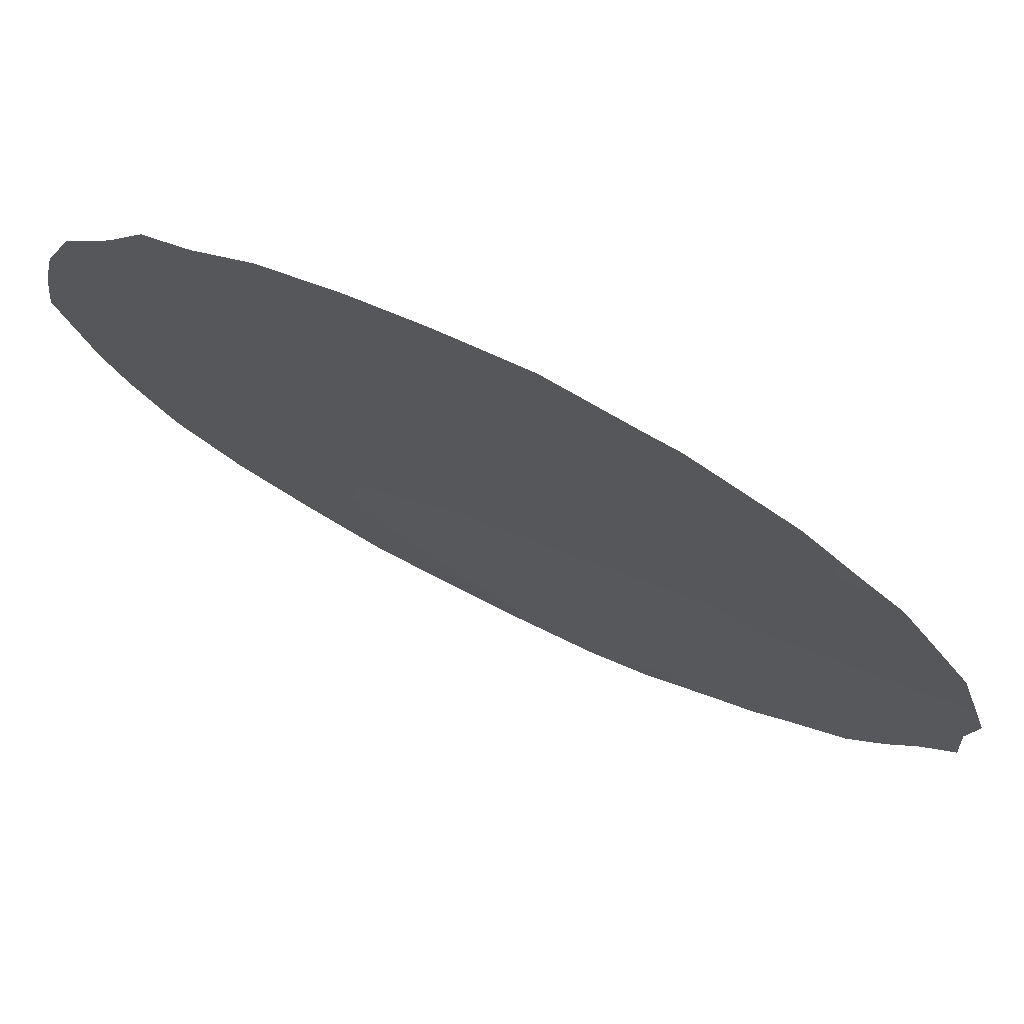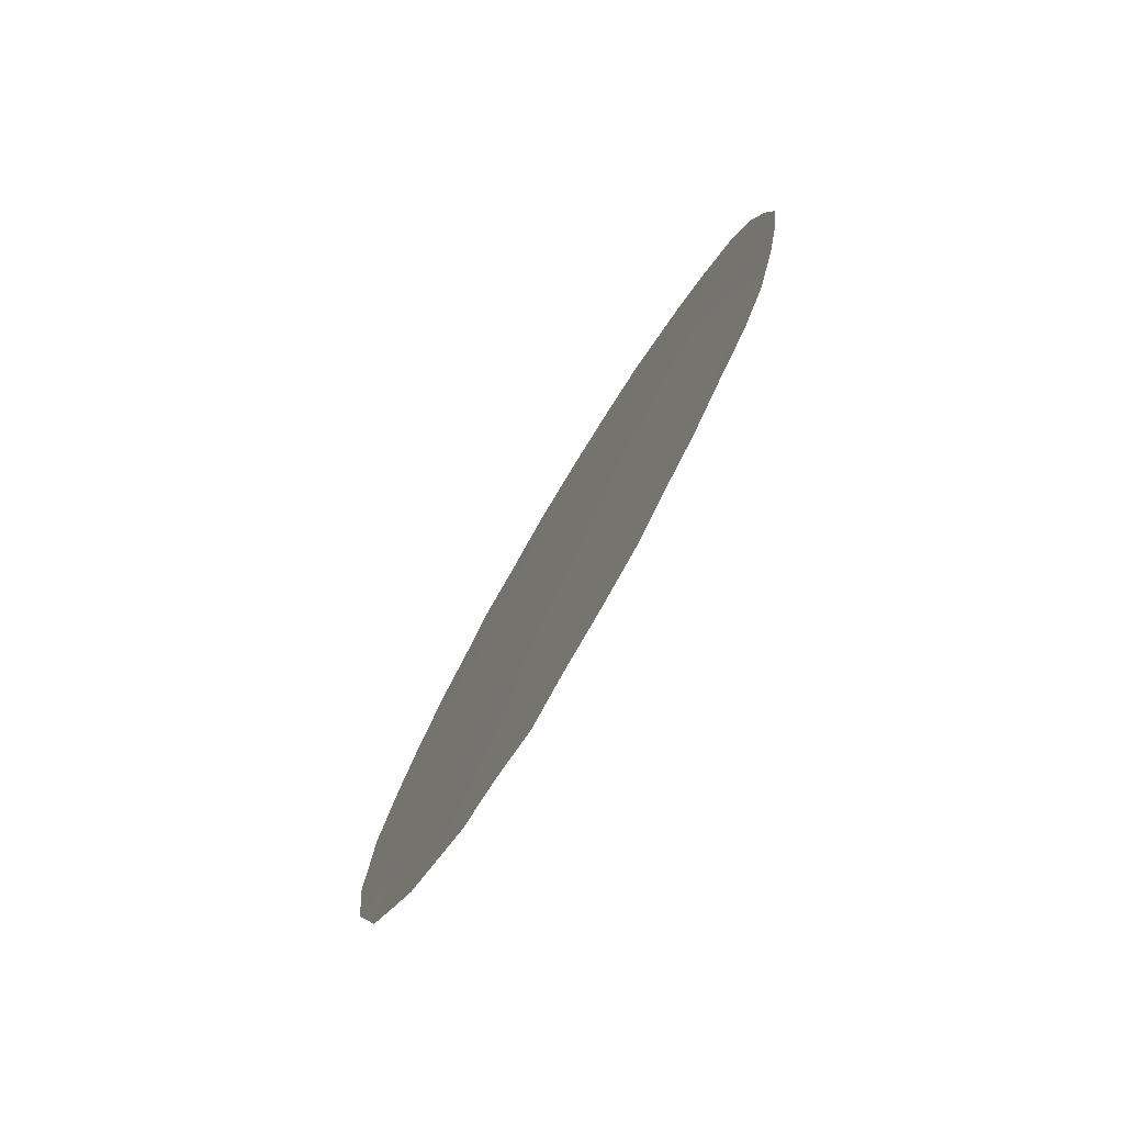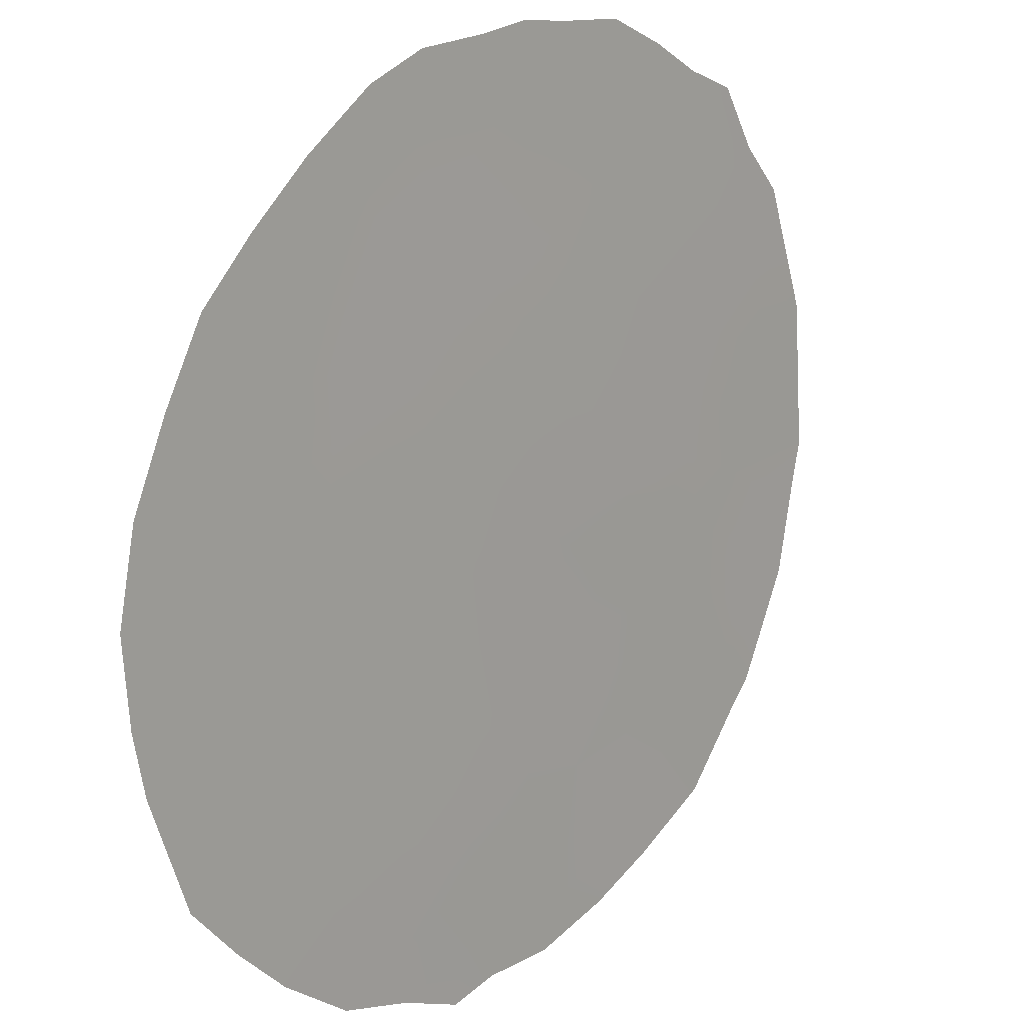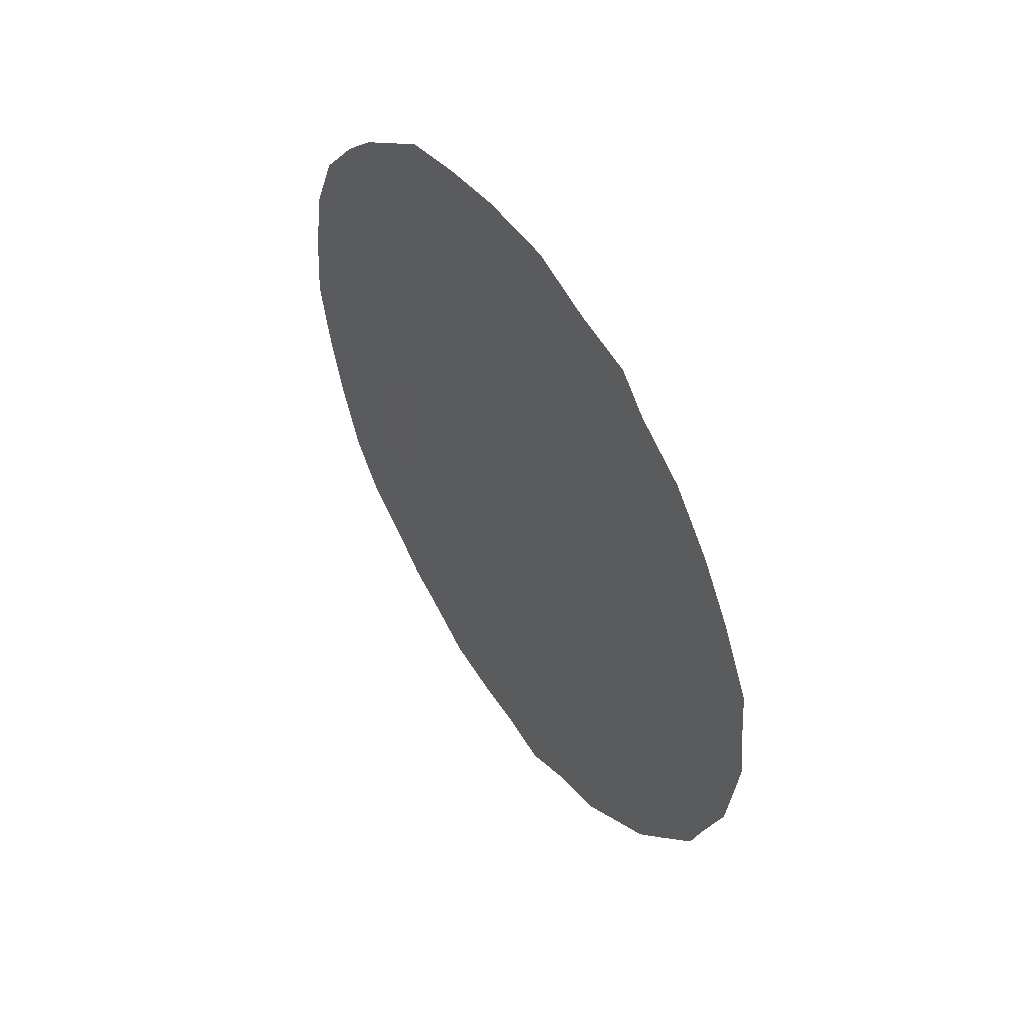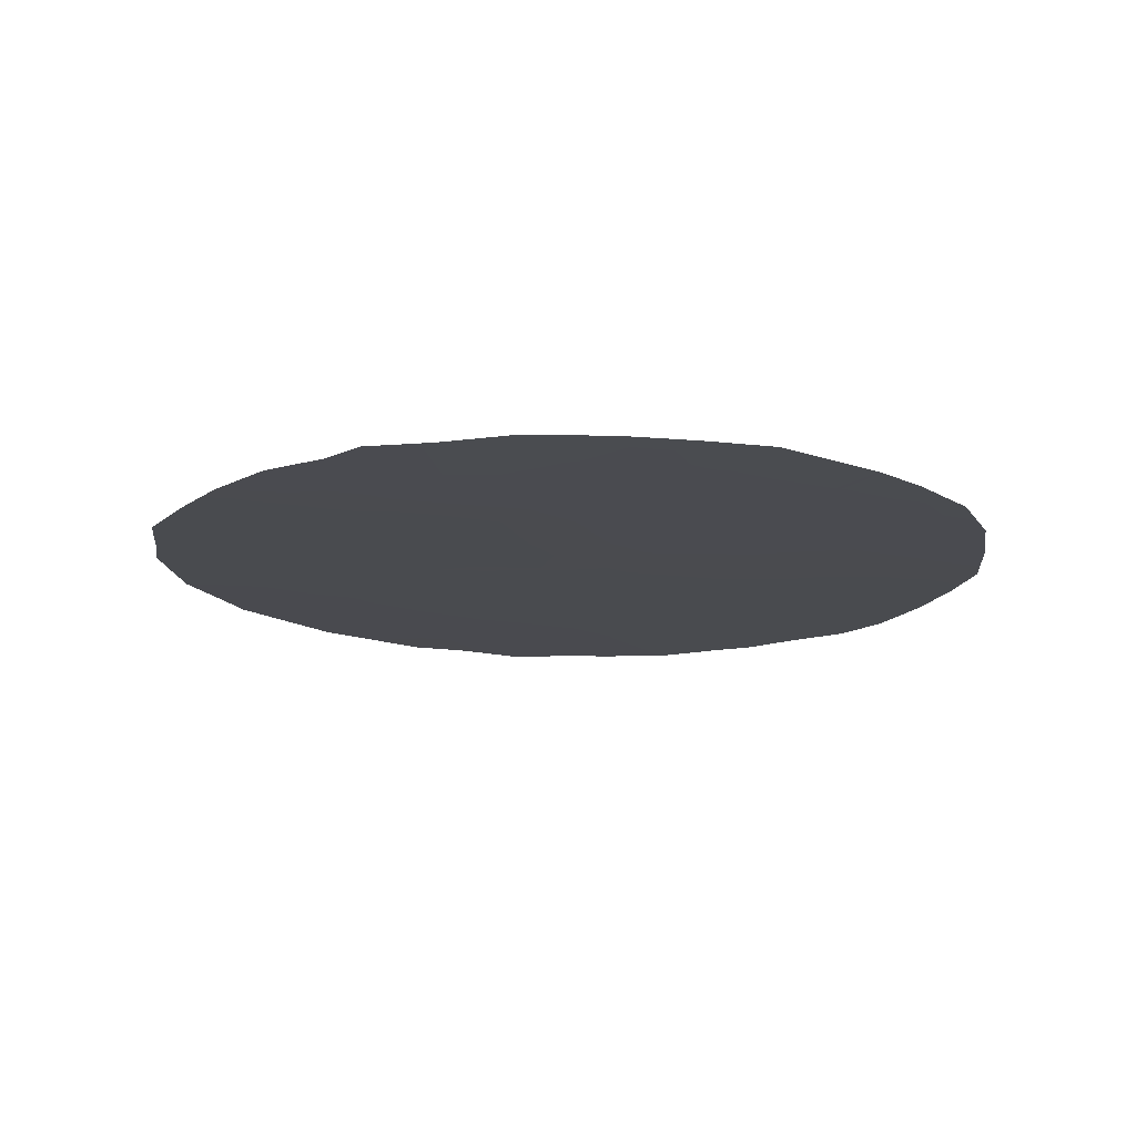
<metadata>
{"format":"obj","ext":"obj","renderer":"f3d","projection":"perspective","resolution":1024,"background":"white","views":[{"elev":-62.2,"azim":57.5,"up":"+Y"},{"elev":-79.1,"azim":-173.2,"up":"+Z"},{"elev":79.8,"azim":21.9,"up":"+Y"},{"elev":53.3,"azim":3.1,"up":"+Z"},{"elev":75.2,"azim":128.5,"up":"+Z"}]}
</metadata>
<code>
v 60.73 53.5 -24.98
v 59.96 54.6 -20.27
v 56.4 59.11 -24.87
v 57.33 57.93 -23.9
v 57.47 57.72 -25.67
v 58.28 56.57 -29.37
v 58.65 56.19 -26.18
v 58.99 55.69 -27.95
v 57.25 58.08 -20.35
v 59.55 55.05 -24.71
v 56.48 58.97 -27.09
v 60.49 53.92 -18.43
v 59.32 55.39 -22.1
v 60.23 54.05 -28.3
v 61.22 52.95 -20.41
v 60.75 53.52 -22.43
v 59.93 54.57 -23.9
v 61.08 52.98 -26.89
v 57.75 57.31 -27.62
v 62 51.9 -22.11
v 56.53 58.98 -22.47
v 61.74 52.19 -24.2
v 57.93 57.18 -22.19
v 57.88 57.28 -18.43
v 59.43 55.04 -29.69
v 58.6 56.35 -20.24
v 61.73 52.1 -26.97
v 58.56 56.35 -24.06
v 59.89 54.56 -26.51
v 55.5 60.31 -21.39
v 57.07 58.15 -29.2
v 62.65 50.97 -25.27
v 60.97 53.3 -18.32
v 60.68 53.69 -17.79
v 61.47 52.4 -28.68
v 55.89 59.72 -27.24
v 55.62 60.1 -26.06
v 59.46 55.26 -17.22
v 62.73 50.91 -23.11
v 62.78 50.84 -23.61
v 55.31 60.54 -23.84
v 58.54 56.2 -30.22
v 59.05 55.53 -30.28
v 62.66 51.04 -21.85
v 62.36 51.29 -26.46
v 62.23 51.44 -27.04
v 57.97 56.96 -30.05
v 56.73 58.6 -28.69
v 59.52 54.9 -30.45
v 56.22 59.29 -28.01
v 60.07 54.19 -30.01
v 57.48 57.8 -17.63
v 58.1 57.02 -17.39
v 58.71 56.23 -17.23
v 56.63 58.88 -18.65
v 62.3 51.54 -20.72
v 60.58 53.53 -29.79
v 60.02 54.48 -22.19
v 59.65 54.95 -22.99
v 60.3 54.09 -23.16
v 56.89 58.5 -24.33
v 56.91 58.44 -25.33
v 57.4 57.83 -24.71
v 58.8 55.97 -27.08
v 59.43 55.14 -27.23
v 59.26 55.39 -26.37
v 61.31 52.73 -25.12
v 60.89 53.25 -25.91
v 61.47 52.49 -26.08
v 60.14 54.28 -24.85
v 60.53 53.77 -24.11
v 61.3 52.79 -23.28
v 61.86 52.05 -23.07
v 61.41 52.66 -22.26
v 60.61 53.74 -20.32
v 60.94 53.33 -19.26
v 60.24 54.24 -19.31
v 61.28 52.68 -27.83
v 60.66 53.51 -27.62
v 60.84 53.23 -28.49
v 55.95 59.73 -21.98
v 55.37 60.47 -22.63
v 55.91 59.77 -23.15
v 59.28 55.41 -23.85
v 59.02 55.74 -24.63
v 61.12 53 -24.24
v 56.57 58.96 -20.43
v 56.92 58.5 -19.42
v 58.61 56.16 -28.67
v 58.37 56.5 -27.79
v 58 56.96 -28.51
v 57.32 57.85 -28.43
v 57.73 57.3 -29.19
v 62.25 51.5 -24.59
v 57.86 57.25 -23.96
v 57.98 57.08 -24.91
v 55.79 59.94 -20.21
v 56.02 59.65 -20.89
v 59.12 55.6 -25.48
v 58.56 56.33 -25.19
v 56.06 59.51 -26.41
v 56.44 59.03 -25.96
v 55.96 59.66 -25.44
v 60.48 53.77 -26.68
v 60.05 54.31 -27.41
v 59.71 54.82 -25.63
v 59.57 55.11 -19.27
v 59.84 54.77 -18.33
v 60.09 54.45 -17.58
v 58.06 56.96 -25.93
v 57.58 57.55 -26.66
v 58.19 56.77 -26.9
v 62.31 51.45 -23.75
v 62.36 51.4 -22.84
v 56.98 58.33 -26.38
v 57.12 58.12 -27.38
v 55.89 59.77 -24.33
v 55.43 60.35 -24.94
v 59.22 55.36 -28.83
v 59.83 54.55 -29.01
v 59.62 54.86 -28.12
v 58.86 55.8 -29.53
v 58.97 55.86 -21.18
v 58.28 56.75 -21.22
v 58.62 56.3 -22.13
v 62.07 51.82 -21.31
v 60.99 53.23 -21.35
v 61.58 52.46 -21.32
v 60.34 54.08 -21.3
v 59.66 54.97 -21.2
v 60.32 54.02 -25.75
v 58.95 55.86 -23.02
v 56.75 58.59 -27.95
v 60.82 53.41 -23.46
v 61.45 52.66 -19.73
v 61.5 52.6 -18.91
v 57.6 57.6 -23.12
v 58.26 56.76 -23.08
v 56.42 59.1 -23.74
v 57.59 57.63 -21.29
v 56.91 58.51 -21.37
v 57.25 58.06 -22.3
v 56.38 59.19 -21.41
v 57.06 58.34 -18.14
v 62.72 50.9 -24.41
v 61.84 51.92 -27.88
v 58.51 56.48 -18.31
v 56.98 58.39 -23.31
v 58.9 55.98 -19.26
v 59.28 55.47 -20.23
v 58.24 56.82 -19.32
v 57.93 57.21 -20.3
v 62.04 51.73 -26.14
v 57.43 57.68 -29.51
v 56.25 59.36 -19.27
v 57.59 57.65 -19.38
v 61.76 52.24 -20.53
v 60.41 53.78 -29.13
v 61.02 52.96 -29.24
v 61.96 52 -19.82
v 57.28 58.05 -18.58
v 59.16 55.64 -18.26
v 61.89 51.96 -25.27
f 58 59 60
f 61 62 63
f 64 65 66
f 67 68 69
f 70 71 17
f 72 73 74
f 75 76 77
f 78 79 80
f 81 82 83
f 10 84 85
f 89 90 91
f 91 92 93
f 95 63 96
f 12 33 34
f 30 98 97
f 99 85 100
f 69 27 153
f 11 101 36
f 102 103 101
f 104 105 79
f 99 66 106
f 107 77 108
f 100 96 110
f 110 111 112
f 73 113 114
f 64 112 90
f 102 115 62
f 116 111 115
f 117 118 103
f 89 122 119
f 120 121 119
f 65 121 105
f 25 122 43
f 123 124 125
f 127 74 128
f 153 46 45
f 6 47 42
f 129 130 58
f 68 131 104
f 84 59 132
f 116 133 92
f 25 43 49
f 127 75 129
f 137 95 138
f 25 49 51
f 139 83 117
f 140 141 142
f 143 98 81
f 161 52 144
f 24 53 52
f 11 36 50
f 94 145 113
f 20 114 44
f 146 27 78
f 138 132 125
f 61 148 139
f 142 148 137
f 107 149 150
f 151 149 147
f 130 150 123
f 124 152 140
f 147 162 54
f 87 88 155
f 156 161 88
f 152 151 156
f 128 126 157
f 80 158 159
f 12 34 109
f 14 120 158
f 157 160 135
f 106 131 70
f 16 58 60
f 58 13 59
f 60 59 17
f 4 61 63
f 61 3 62
f 63 62 5
f 7 64 66
f 64 8 65
f 66 65 29
f 69 68 18
f 70 1 71
f 10 70 17
f 16 72 74
f 72 22 73
f 74 73 20
f 2 75 77
f 75 15 76
f 77 76 12
f 78 18 79
f 80 79 14
f 21 81 83
f 81 30 82
f 83 82 41
f 10 17 84
f 85 84 28
f 69 163 67
f 86 67 22
f 68 67 1
f 6 89 91
f 89 8 90
f 91 90 19
f 6 91 93
f 91 19 92
f 93 31 154
f 93 92 31
f 163 32 94
f 28 95 96
f 95 4 63
f 96 63 5
f 7 99 100
f 99 10 85
f 100 85 28
f 69 18 27
f 101 37 36
f 11 102 101
f 102 3 103
f 101 103 37
f 18 104 79
f 104 29 105
f 79 105 14
f 10 99 106
f 99 7 66
f 106 66 29
f 162 107 108
f 107 2 77
f 108 77 12
f 108 109 38
f 109 108 12
f 108 38 162
f 7 100 110
f 100 28 96
f 110 96 5
f 7 110 112
f 110 5 111
f 112 111 19
f 20 73 114
f 73 22 113
f 114 40 39
f 114 113 40
f 8 64 90
f 64 7 112
f 90 112 19
f 3 102 62
f 102 11 115
f 62 115 5
f 11 116 115
f 116 19 111
f 115 111 5
f 3 117 103
f 117 41 118
f 103 118 37
f 8 89 119
f 89 6 122
f 119 122 25
f 25 120 119
f 120 14 121
f 119 121 8
f 29 65 105
f 65 8 121
f 105 121 14
f 42 122 6
f 122 42 43
f 13 123 125
f 123 26 124
f 125 124 23
f 20 44 126
f 56 126 44
f 15 127 128
f 127 16 74
f 128 74 20
f 16 129 58
f 129 2 130
f 58 130 13
f 18 68 104
f 68 1 131
f 104 131 29
f 28 84 132
f 84 17 59
f 132 59 13
f 19 116 92
f 116 11 133
f 92 133 48
f 31 92 48
f 60 71 134
f 134 71 86
f 72 86 22
f 16 127 129
f 127 15 75
f 129 75 2
f 76 15 135
f 76 135 136
f 12 76 33
f 136 33 76
f 11 50 133
f 48 133 50
f 23 137 138
f 137 4 95
f 138 95 28
f 3 139 117
f 139 21 83
f 117 83 41
f 23 140 142
f 140 9 141
f 142 141 21
f 21 143 81
f 143 87 98
f 81 98 30
f 55 161 144
f 161 55 88
f 22 94 113
f 94 32 145
f 113 145 40
f 114 39 44
f 78 27 18
f 35 146 78
f 146 46 27
f 23 138 125
f 138 28 132
f 125 132 13
f 147 54 53
f 24 147 53
f 3 61 139
f 61 4 148
f 139 148 21
f 23 142 137
f 142 21 148
f 137 148 4
f 2 107 150
f 150 149 26
f 24 151 147
f 151 26 149
f 13 130 123
f 130 2 150
f 123 150 26
f 23 124 140
f 124 26 152
f 140 152 9
f 46 153 27
f 32 163 153
f 6 93 47
f 154 47 93
f 55 155 88
f 155 97 98
f 141 143 21
f 9 156 88
f 156 24 161
f 9 152 156
f 152 26 151
f 156 151 24
f 15 128 157
f 128 20 126
f 157 126 56
f 35 80 159
f 80 14 158
f 159 158 57
f 78 80 35
f 120 51 158
f 51 120 25
f 57 158 51
f 15 157 135
f 157 56 160
f 135 160 136
f 17 71 60
f 134 86 72
f 10 106 70
f 106 29 131
f 70 131 1
f 162 38 54
f 134 72 16
f 163 22 67
f 22 163 94
f 107 162 149
f 147 149 162
f 32 153 45
f 52 161 24
f 60 134 16
f 141 87 143
f 153 163 69
f 67 86 1
f 71 1 86
f 87 155 98
f 87 9 88
f 9 87 141

</code>
